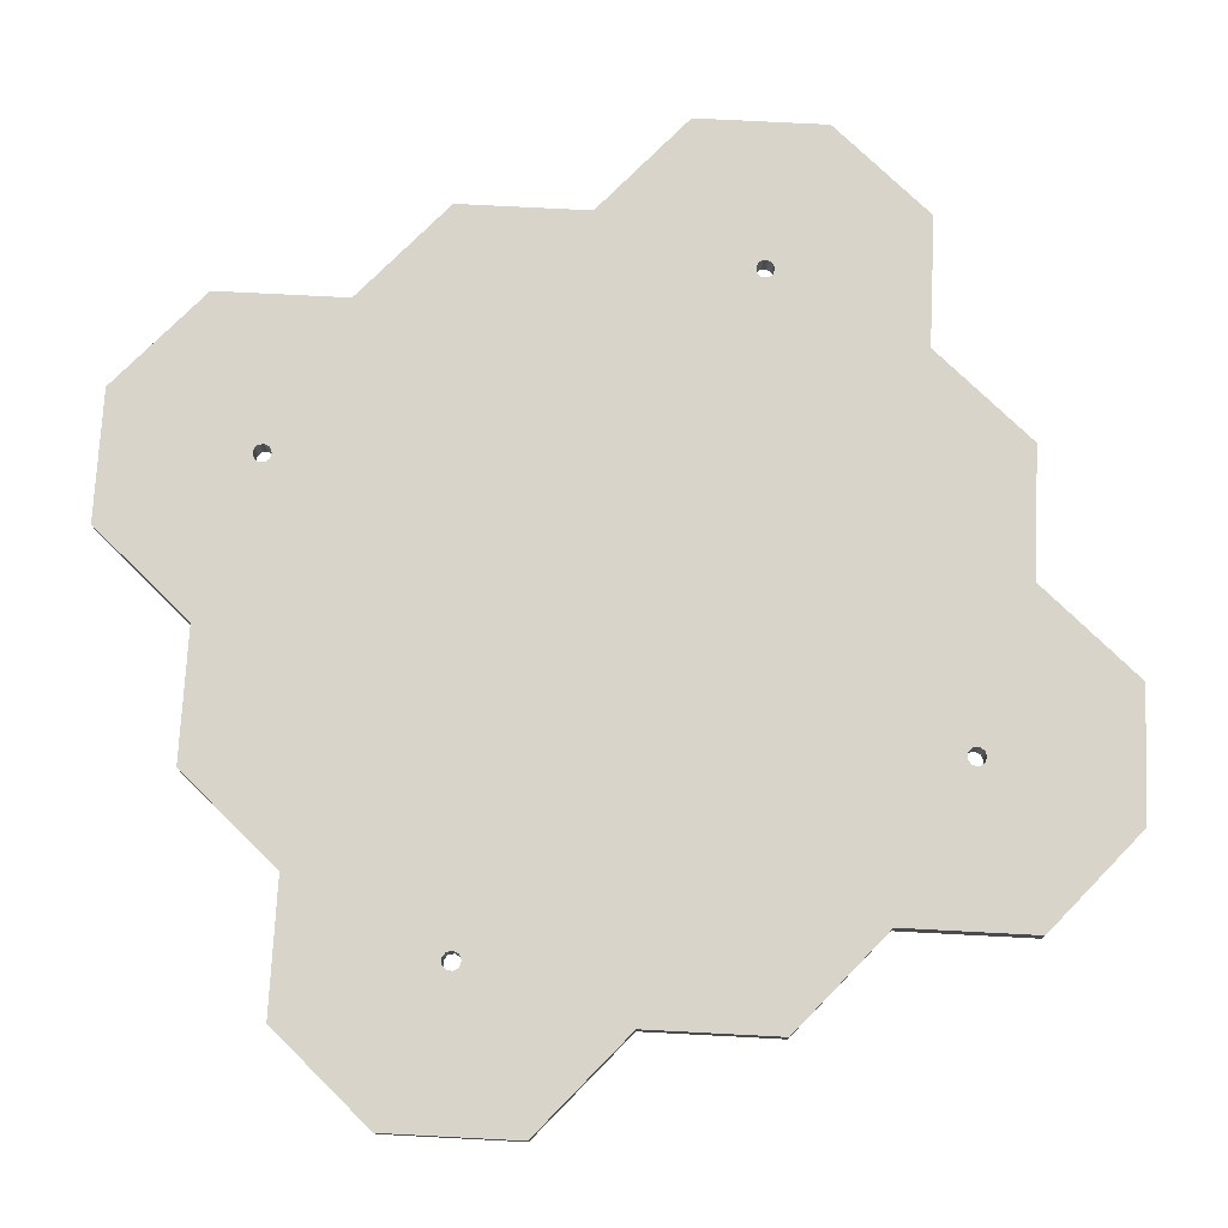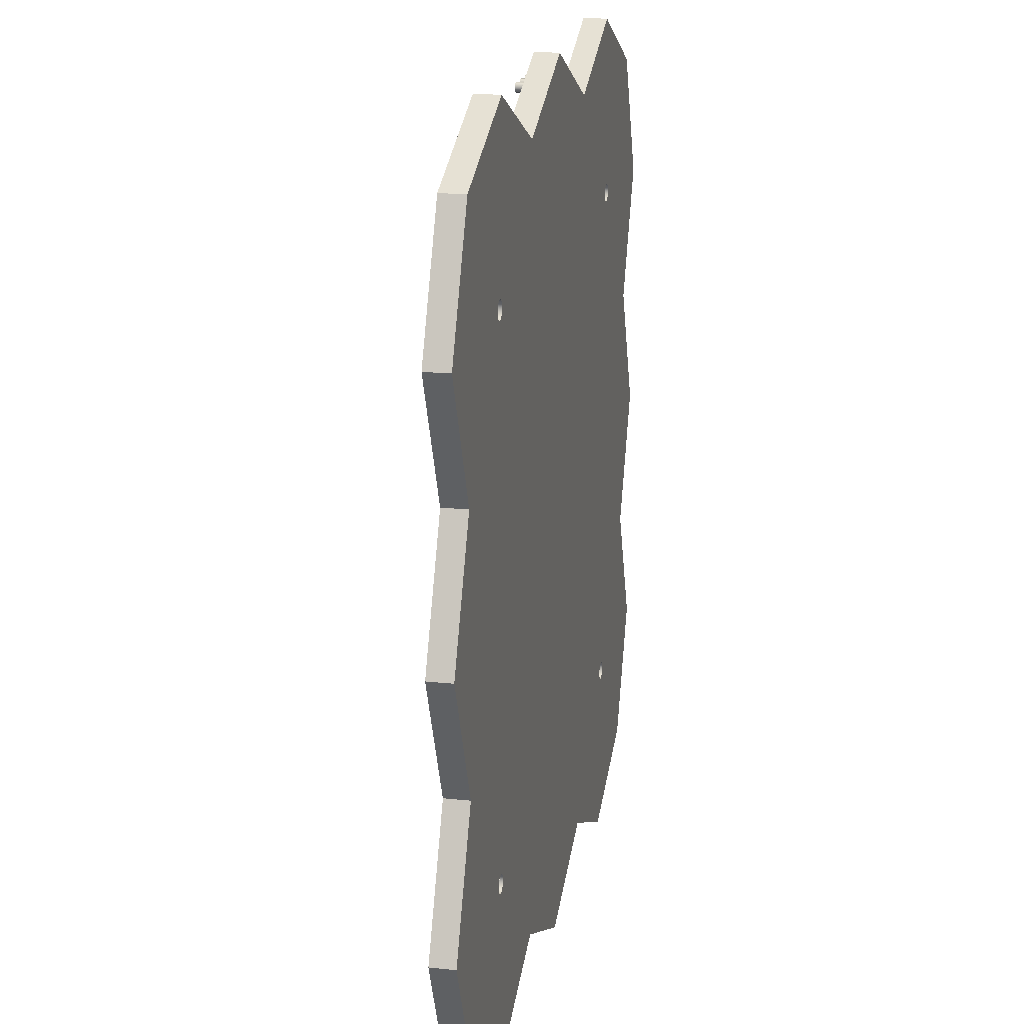
<metadata>
{"format":"obj","ext":"obj","renderer":"f3d","projection":"perspective","resolution":1024,"background":"white","views":[{"elev":75.5,"azim":-21.3,"up":"+Y"},{"elev":18.1,"azim":101.7,"up":"+Z"}]}
</metadata>
<code>
v -3.112 0.0254 -0.3692
v -3.088 0.0254 -0.3195
v -3.034 0.0254 -0.3073
v -2.991 0.0254 -0.3416
v -2.991 0.0254 -0.3967
v -3.034 0.0254 -0.4311
v -3.088 0.0254 -0.4188
v -3.112 0 -0.3692
v -3.088 0 -0.4188
v -3.034 0 -0.4311
v -2.991 0 -0.3967
v -2.991 0 -0.3416
v -3.034 0 -0.3073
v -3.088 0 -0.3195
v -3.112 0.0254 -0.3692
v -3.112 0 -0.3692
v -3.112 0.0254 -0.3692
v -3.088 0.0254 -0.4188
v -3.034 0.0254 -0.4311
v -2.991 0.0254 -0.3967
v -2.991 0.0254 -0.3416
v -3.034 0.0254 -0.3073
v -3.088 0.0254 -0.3195
v -4.382 0.0254 -0.3692
v -4.358 0.0254 -0.3195
v -4.304 0.0254 -0.3073
v -4.261 0.0254 -0.3416
v -4.261 0.0254 -0.3967
v -4.304 0.0254 -0.4311
v -4.358 0.0254 -0.4188
v -4.382 0 -0.3692
v -4.358 0 -0.4188
v -4.304 0 -0.4311
v -4.261 0 -0.3967
v -4.261 0 -0.3416
v -4.304 0 -0.3073
v -4.358 0 -0.3195
v -4.382 0.0254 -0.3692
v -4.382 0 -0.3692
v -4.382 0.0254 -0.3692
v -4.358 0.0254 -0.4188
v -4.304 0.0254 -0.4311
v -4.261 0.0254 -0.3967
v -4.261 0.0254 -0.3416
v -4.304 0.0254 -0.3073
v -4.358 0.0254 -0.3195
v -6.215 -0.8572 4.572
v -6.244 -0.8572 4.512
v -6.309 -0.8572 4.498
v -6.36 -0.8572 4.539
v -6.36 -0.8572 4.605
v -6.309 -0.8572 4.646
v -6.244 -0.8572 4.632
v -6.215 0 4.572
v -6.244 0 4.632
v -6.309 0 4.646
v -6.36 0 4.605
v -6.36 0 4.539
v -6.309 0 4.498
v -6.244 0 4.512
v -6.215 0 4.572
v -6.215 -0.8572 4.572
v -6.215 -0.8572 4.572
v -6.244 -0.8572 4.632
v -6.309 -0.8572 4.646
v -6.36 -0.8572 4.605
v -6.36 -0.8572 4.539
v -6.309 -0.8572 4.498
v -6.244 -0.8572 4.512
v -7.163 -0.8572 4.572
v -7.191 -0.8572 4.512
v -7.256 -0.8572 4.498
v -7.308 -0.8572 4.539
v -7.308 -0.8572 4.605
v -7.256 -0.8572 4.646
v -7.191 -0.8572 4.632
v -7.163 0 4.572
v -7.191 0 4.632
v -7.256 0 4.646
v -7.308 0 4.605
v -7.308 0 4.539
v -7.256 0 4.498
v -7.191 0 4.512
v -7.163 0 4.572
v -7.163 -0.8572 4.572
v -7.163 -0.8572 4.572
v -7.191 -0.8572 4.632
v -7.256 -0.8572 4.646
v -7.308 -0.8572 4.605
v -7.308 -0.8572 4.539
v -7.256 -0.8572 4.498
v -7.191 -0.8572 4.512
v -6.531 -0.8572 4.572
v -6.56 -0.8572 4.512
v -6.624 -0.8572 4.498
v -6.676 -0.8572 4.539
v -6.676 -0.8572 4.605
v -6.624 -0.8572 4.646
v -6.56 -0.8572 4.632
v -6.531 0 4.572
v -6.56 0 4.632
v -6.624 0 4.646
v -6.676 0 4.605
v -6.676 0 4.539
v -6.624 0 4.498
v -6.56 0 4.512
v -6.531 0 4.572
v -6.531 -0.8572 4.572
v -6.531 -0.8572 4.572
v -6.56 -0.8572 4.632
v -6.624 -0.8572 4.646
v -6.676 -0.8572 4.605
v -6.676 -0.8572 4.539
v -6.624 -0.8572 4.498
v -6.56 -0.8572 4.512
v -6.847 -0.8572 4.572
v -6.876 -0.8572 4.512
v -6.94 -0.8572 4.498
v -6.992 -0.8572 4.539
v -6.992 -0.8572 4.605
v -6.94 -0.8572 4.646
v -6.876 -0.8572 4.632
v -6.847 0 4.572
v -6.876 0 4.632
v -6.94 0 4.646
v -6.992 0 4.605
v -6.992 0 4.539
v -6.94 0 4.498
v -6.876 0 4.512
v -6.847 0 4.572
v -6.847 -0.8572 4.572
v -6.847 -0.8572 4.572
v -6.876 -0.8572 4.632
v -6.94 -0.8572 4.646
v -6.992 -0.8572 4.605
v -6.992 -0.8572 4.539
v -6.94 -0.8572 4.498
v -6.876 -0.8572 4.512
v -6.813 0.3175 -3.862
v -6.784 0.3175 -3.78
v -6.708 0.3175 -3.737
v -6.623 0.3175 -3.752
v -6.567 0.3175 -3.818
v -6.567 0.3175 -3.905
v -6.623 0.3175 -3.972
v -6.708 0.3175 -3.987
v -6.784 0.3175 -3.943
v -6.813 0 -3.862
v -6.784 0 -3.943
v -6.708 0 -3.987
v -6.623 0 -3.972
v -6.567 0 -3.905
v -6.567 0 -3.818
v -6.623 0 -3.752
v -6.708 0 -3.737
v -6.784 0 -3.78
v -6.813 0.3175 -3.862
v -6.813 0 -3.862
v -6.813 0.3175 3.123
v -6.784 0.3175 3.205
v -6.708 0.3175 3.248
v -6.623 0.3175 3.233
v -6.567 0.3175 3.167
v -6.567 0.3175 3.08
v -6.623 0.3175 3.013
v -6.708 0.3175 2.998
v -6.784 0.3175 3.042
v -6.813 0 3.123
v -6.784 0 3.042
v -6.708 0 2.998
v -6.623 0 3.013
v -6.567 0 3.08
v -6.567 0 3.167
v -6.623 0 3.233
v -6.708 0 3.248
v -6.784 0 3.205
v -6.813 0.3175 3.123
v -6.813 0 3.123
v 0.1717 0.3175 3.123
v 0.2014 0.3175 3.205
v 0.2767 0.3175 3.248
v 0.3622 0.3175 3.233
v 0.4181 0.3175 3.167
v 0.4181 0.3175 3.08
v 0.3622 0.3175 3.013
v 0.2767 0.3175 2.998
v 0.2014 0.3175 3.042
v 0.1717 0 3.123
v 0.2014 0 3.042
v 0.2767 0 2.998
v 0.3622 0 3.013
v 0.4181 0 3.08
v 0.4181 0 3.167
v 0.3622 0 3.233
v 0.2767 0 3.248
v 0.2014 0 3.205
v 0.1717 0.3175 3.123
v 0.1717 0 3.123
v 0.1717 0.3175 -3.862
v 0.2014 0.3175 -3.78
v 0.2767 0.3175 -3.737
v 0.3622 0.3175 -3.752
v 0.4181 0.3175 -3.818
v 0.4181 0.3175 -3.905
v 0.3622 0.3175 -3.972
v 0.2767 0.3175 -3.987
v 0.2014 0.3175 -3.943
v 0.1717 0 -3.862
v 0.2014 0 -3.943
v 0.2767 0 -3.987
v 0.3622 0 -3.972
v 0.4181 0 -3.905
v 0.4181 0 -3.818
v 0.3622 0 -3.752
v 0.2767 0 -3.737
v 0.2014 0 -3.78
v 0.1717 0.3175 -3.862
v 0.1717 0 -3.862
v -6.58 0 -6.211
v -8.274 0 -5.449
v -8.274 0.3175 -5.449
v -6.58 0.3175 -6.211
v -4.887 0 -5.449
v -6.58 0 -6.211
v -6.58 0.3175 -6.211
v -4.887 0.3175 -5.449
v -3.194 0 -6.211
v -4.887 0 -5.449
v -4.887 0.3175 -5.449
v -3.194 0.3175 -6.211
v -1.5 0 -5.449
v -3.194 0 -6.211
v -3.194 0.3175 -6.211
v -1.5 0.3175 -5.449
v 0.1929 0 -6.211
v -1.5 0 -5.449
v -1.5 0.3175 -5.449
v 0.1929 0.3175 -6.211
v 1.886 0 -5.449
v 0.1929 0 -6.211
v 0.1929 0.3175 -6.211
v 1.886 0.3175 -5.449
v 2.648 0 -3.756
v 1.886 0 -5.449
v 1.886 0.3175 -5.449
v 2.648 0.3175 -3.756
v 1.886 0 -2.063
v 2.648 0 -3.756
v 2.648 0.3175 -3.756
v 1.886 0.3175 -2.063
v 2.648 0 -0.3692
v 1.886 0 -2.063
v 1.886 0.3175 -2.063
v 2.648 0.3175 -0.3692
v 1.886 0 1.324
v 2.648 0 -0.3692
v 2.648 0.3175 -0.3692
v 1.886 0.3175 1.324
v 2.648 0 3.017
v 1.886 0 1.324
v 1.886 0.3175 1.324
v 2.648 0.3175 3.017
v 1.886 0 4.711
v 2.648 0 3.017
v 2.648 0.3175 3.017
v 1.886 0.3175 4.711
v 0.1929 0 5.473
v 1.886 0 4.711
v 1.886 0.3175 4.711
v 0.1929 0.3175 5.473
v -1.5 0 4.711
v 0.1929 0 5.473
v 0.1929 0.3175 5.473
v -1.5 0.3175 4.711
v -3.194 0 5.473
v -1.5 0 4.711
v -1.5 0.3175 4.711
v -3.194 0.3175 5.473
v -4.887 0 4.711
v -3.194 0 5.473
v -3.194 0.3175 5.473
v -4.887 0.3175 4.711
v -6.58 0 5.473
v -4.887 0 4.711
v -4.887 0.3175 4.711
v -6.58 0.3175 5.473
v -8.274 0 4.711
v -6.58 0 5.473
v -6.58 0.3175 5.473
v -8.274 0.3175 4.711
v -9.036 0 3.017
v -8.274 0 4.711
v -8.274 0.3175 4.711
v -9.036 0.3175 3.017
v -8.274 0 1.324
v -9.036 0 3.017
v -9.036 0.3175 3.017
v -8.274 0.3175 1.324
v -9.036 0 -0.3692
v -8.274 0 1.324
v -8.274 0.3175 1.324
v -9.036 0.3175 -0.3692
v -8.274 0 -2.063
v -9.036 0 -0.3692
v -9.036 0.3175 -0.3692
v -8.274 0.3175 -2.063
v -9.036 0 -3.756
v -8.274 0 -2.063
v -8.274 0.3175 -2.063
v -9.036 0.3175 -3.756
v -8.274 0 -5.449
v -9.036 0 -3.756
v -9.036 0.3175 -3.756
v -8.274 0.3175 -5.449
v 0.1717 0.3175 -3.862
v 0.2014 0.3175 -3.943
v 0.2767 0.3175 -3.987
v 0.3622 0.3175 -3.972
v 0.4181 0.3175 -3.905
v 0.4181 0.3175 -3.818
v 0.3622 0.3175 -3.752
v 0.2767 0.3175 -3.737
v 0.2014 0.3175 -3.78
v 0.1717 0.3175 3.123
v 0.2014 0.3175 3.042
v 0.2767 0.3175 2.998
v 0.3622 0.3175 3.013
v 0.4181 0.3175 3.08
v 0.4181 0.3175 3.167
v 0.3622 0.3175 3.233
v 0.2767 0.3175 3.248
v 0.2014 0.3175 3.205
v -6.813 0.3175 3.123
v -6.784 0.3175 3.042
v -6.708 0.3175 2.998
v -6.623 0.3175 3.013
v -6.567 0.3175 3.08
v -6.567 0.3175 3.167
v -6.623 0.3175 3.233
v -6.708 0.3175 3.248
v -6.784 0.3175 3.205
v -6.813 0.3175 -3.862
v -6.784 0.3175 -3.943
v -6.708 0.3175 -3.987
v -6.623 0.3175 -3.972
v -6.567 0.3175 -3.905
v -6.567 0.3175 -3.818
v -6.623 0.3175 -3.752
v -6.708 0.3175 -3.737
v -6.784 0.3175 -3.78
v -8.274 0.3175 -5.449
v -9.036 0.3175 -3.756
v -8.274 0.3175 -2.063
v -9.036 0.3175 -0.3692
v -8.274 0.3175 1.324
v -9.036 0.3175 3.017
v -8.274 0.3175 4.711
v -6.58 0.3175 5.473
v -4.887 0.3175 4.711
v -3.194 0.3175 5.473
v -1.5 0.3175 4.711
v 0.1929 0.3175 5.473
v 1.886 0.3175 4.711
v 2.648 0.3175 3.017
v 1.886 0.3175 1.324
v 2.648 0.3175 -0.3692
v 1.886 0.3175 -2.063
v 2.648 0.3175 -3.756
v 1.886 0.3175 -5.449
v 0.1929 0.3175 -6.211
v -1.5 0.3175 -5.449
v -3.194 0.3175 -6.211
v -4.887 0.3175 -5.449
v -6.58 0.3175 -6.211
v -3.112 0 -0.3692
v -3.088 0 -0.3195
v -3.034 0 -0.3073
v -2.991 0 -0.3416
v -2.991 0 -0.3967
v -3.034 0 -0.4311
v -3.088 0 -0.4188
v -4.382 0 -0.3692
v -4.358 0 -0.3195
v -4.304 0 -0.3073
v -4.261 0 -0.3416
v -4.261 0 -0.3967
v -4.304 0 -0.4311
v -4.358 0 -0.4188
v -6.215 0 4.572
v -6.244 0 4.512
v -6.309 0 4.498
v -6.36 0 4.539
v -6.36 0 4.605
v -6.309 0 4.646
v -6.244 0 4.632
v -7.163 0 4.572
v -7.191 0 4.512
v -7.256 0 4.498
v -7.308 0 4.539
v -7.308 0 4.605
v -7.256 0 4.646
v -7.191 0 4.632
v -6.531 0 4.572
v -6.56 0 4.512
v -6.624 0 4.498
v -6.676 0 4.539
v -6.676 0 4.605
v -6.624 0 4.646
v -6.56 0 4.632
v -6.847 0 4.572
v -6.876 0 4.512
v -6.94 0 4.498
v -6.992 0 4.539
v -6.992 0 4.605
v -6.94 0 4.646
v -6.876 0 4.632
v 0.1717 0 -3.862
v 0.2014 0 -3.78
v 0.2767 0 -3.737
v 0.3622 0 -3.752
v 0.4181 0 -3.818
v 0.4181 0 -3.905
v 0.3622 0 -3.972
v 0.2767 0 -3.987
v 0.2014 0 -3.943
v 0.1717 0 3.123
v 0.2014 0 3.205
v 0.2767 0 3.248
v 0.3622 0 3.233
v 0.4181 0 3.167
v 0.4181 0 3.08
v 0.3622 0 3.013
v 0.2767 0 2.998
v 0.2014 0 3.042
v -6.813 0 3.123
v -6.784 0 3.205
v -6.708 0 3.248
v -6.623 0 3.233
v -6.567 0 3.167
v -6.567 0 3.08
v -6.623 0 3.013
v -6.708 0 2.998
v -6.784 0 3.042
v -6.813 0 -3.862
v -6.784 0 -3.78
v -6.708 0 -3.737
v -6.623 0 -3.752
v -6.567 0 -3.818
v -6.567 0 -3.905
v -6.623 0 -3.972
v -6.708 0 -3.987
v -6.784 0 -3.943
v -9.036 0 -3.756
v -8.274 0 -5.449
v -6.58 0 -6.211
v -4.887 0 -5.449
v -3.194 0 -6.211
v -1.5 0 -5.449
v 0.1929 0 -6.211
v 1.886 0 -5.449
v 2.648 0 -3.756
v 1.886 0 -2.063
v 2.648 0 -0.3692
v 1.886 0 1.324
v 2.648 0 3.017
v 1.886 0 4.711
v 0.1929 0 5.473
v -1.5 0 4.711
v -3.194 0 5.473
v -4.887 0 4.711
v -6.58 0 5.473
v -8.274 0 4.711
v -9.036 0 3.017
v -8.274 0 1.324
v -9.036 0 -0.3692
v -8.274 0 -2.063
g 683fb492-e2e0-11ea-b591-54bf646e7e1f
f 2 14 1
f 1 14 16
f 15 8 7
f 7 8 9
f 7 9 6
f 6 9 10
f 6 10 5
f 5 10 11
f 5 11 4
f 4 11 12
f 4 12 3
f 3 12 13
f 3 13 2
f 2 13 14
g 68416226-e2e0-11ea-a090-54bf646e7e1f
f 18 20 17
f 17 20 21
f 17 21 23
f 23 21 22
f 18 19 20
g 68430f9c-e2e0-11ea-b1a2-54bf646e7e1f
f 25 37 24
f 24 37 39
f 38 31 30
f 30 31 32
f 30 32 29
f 29 32 33
f 29 33 28
f 28 33 34
f 28 34 27
f 27 34 35
f 27 35 26
f 26 35 36
f 26 36 25
f 25 36 37
g 6844e3f8-e2e0-11ea-8c3c-54bf646e7e1f
f 41 43 40
f 40 43 44
f 40 44 46
f 46 44 45
f 41 42 43
g 679f16dc-e2e0-11ea-a390-54bf646e7e1f
f 48 60 47
f 47 60 61
f 62 54 53
f 53 54 55
f 53 55 52
f 52 55 56
f 52 56 51
f 51 56 57
f 51 57 50
f 50 57 58
f 50 58 49
f 49 58 59
f 49 59 48
f 48 59 60
g 67a223d0-e2e0-11ea-94ee-54bf646e7e1f
f 64 66 63
f 63 66 67
f 63 67 69
f 69 67 68
f 64 65 66
g 67a44668-e2e0-11ea-a086-54bf646e7e1f
f 71 83 70
f 70 83 84
f 85 77 76
f 76 77 78
f 76 78 75
f 75 78 79
f 75 79 74
f 74 79 80
f 74 80 73
f 73 80 81
f 73 81 72
f 72 81 82
f 72 82 71
f 71 82 83
g 67a5f412-e2e0-11ea-9019-54bf646e7e1f
f 87 89 86
f 86 89 90
f 86 90 92
f 92 90 91
f 87 88 89
g 67a7538c-e2e0-11ea-9d7b-54bf646e7e1f
f 94 106 93
f 93 106 107
f 108 100 99
f 99 100 101
f 99 101 98
f 98 101 102
f 98 102 97
f 97 102 103
f 97 103 96
f 96 103 104
f 96 104 95
f 95 104 105
f 95 105 94
f 94 105 106
g 67a8da28-e2e0-11ea-8150-54bf646e7e1f
f 110 112 109
f 109 112 113
f 109 113 115
f 115 113 114
f 110 111 112
g 67aa60be-e2e0-11ea-a379-54bf646e7e1f
f 117 129 116
f 116 129 130
f 131 123 122
f 122 123 124
f 122 124 121
f 121 124 125
f 121 125 120
f 120 125 126
f 120 126 119
f 119 126 127
f 119 127 118
f 118 127 128
f 118 128 117
f 117 128 129
g 67abc03a-e2e0-11ea-82ef-54bf646e7e1f
f 133 135 132
f 132 135 136
f 132 136 138
f 138 136 137
f 133 134 135
g 6719edf4-e2e0-11ea-b4b5-54bf646e7e1f
f 140 156 139
f 139 156 158
f 157 148 147
f 147 148 149
f 147 149 146
f 146 149 150
f 146 150 145
f 145 150 151
f 145 151 144
f 144 151 152
f 144 152 143
f 143 152 153
f 143 153 142
f 142 153 154
f 142 154 141
f 141 154 155
f 141 155 140
f 140 155 156
g 671a3c08-e2e0-11ea-9cca-54bf646e7e1f
f 160 176 159
f 159 176 178
f 177 168 167
f 167 168 169
f 167 169 166
f 166 169 170
f 166 170 165
f 165 170 171
f 165 171 164
f 164 171 172
f 164 172 163
f 163 172 173
f 163 173 162
f 162 173 174
f 162 174 161
f 161 174 175
f 161 175 160
f 160 175 176
g 671a8a24-e2e0-11ea-b246-54bf646e7e1f
f 180 196 179
f 179 196 198
f 197 188 187
f 187 188 189
f 187 189 186
f 186 189 190
f 186 190 185
f 185 190 191
f 185 191 184
f 184 191 192
f 184 192 183
f 183 192 193
f 183 193 182
f 182 193 194
f 182 194 181
f 181 194 195
f 181 195 180
f 180 195 196
g 671ab138-e2e0-11ea-bae6-54bf646e7e1f
f 200 216 199
f 199 216 218
f 217 208 207
f 207 208 209
f 207 209 206
f 206 209 210
f 206 210 205
f 205 210 211
f 205 211 204
f 204 211 212
f 204 212 203
f 203 212 213
f 203 213 202
f 202 213 214
f 202 214 201
f 201 214 215
f 201 215 200
f 200 215 216
g 671aff42-e2e0-11ea-87b9-54bf646e7e1f
f 219 220 222
f 222 220 221
g 671b4d7a-e2e0-11ea-893f-54bf646e7e1f
f 223 224 226
f 226 224 225
g 671b9b8c-e2e0-11ea-a84d-54bf646e7e1f
f 227 228 230
f 230 228 229
g 671c10a8-e2e0-11ea-9718-54bf646e7e1f
f 231 232 234
f 234 232 233
g 671c5edc-e2e0-11ea-9751-54bf646e7e1f
f 235 236 238
f 238 236 237
g 671cd3e4-e2e0-11ea-b490-54bf646e7e1f
f 239 240 242
f 242 240 241
g 671d4912-e2e0-11ea-83a2-54bf646e7e1f
f 243 244 246
f 246 244 245
g 671dbe3a-e2e0-11ea-ba18-54bf646e7e1f
f 247 248 250
f 250 248 249
g 671e335a-e2e0-11ea-87c6-54bf646e7e1f
f 251 252 254
f 254 252 253
g 671ea882-e2e0-11ea-9d08-54bf646e7e1f
f 255 256 258
f 258 256 257
g 671f1dc0-e2e0-11ea-a1fb-54bf646e7e1f
f 259 260 262
f 262 260 261
g 671fb9d2-e2e0-11ea-b845-54bf646e7e1f
f 263 264 266
f 266 264 265
g 6720561e-e2e0-11ea-8caa-54bf646e7e1f
f 267 268 270
f 270 268 269
g 6720f282-e2e0-11ea-b94d-54bf646e7e1f
f 271 272 274
f 274 272 273
g 6721b5d8-e2e0-11ea-b1ca-54bf646e7e1f
f 275 276 278
f 278 276 277
g 67227914-e2e0-11ea-ba5a-54bf646e7e1f
f 279 280 282
f 282 280 281
g 67238a3e-e2e0-11ea-9fea-54bf646e7e1f
f 283 284 286
f 286 284 285
g 6724e992-e2e0-11ea-bf15-54bf646e7e1f
f 287 288 290
f 290 288 289
g 6725d3ca-e2e0-11ea-a367-54bf646e7e1f
f 291 292 294
f 294 292 293
g 67269714-e2e0-11ea-b468-54bf646e7e1f
f 295 296 298
f 298 296 297
g 6727cf58-e2e0-11ea-85f5-54bf646e7e1f
f 299 300 302
f 302 300 301
g 6728b9a4-e2e0-11ea-9d3c-54bf646e7e1f
f 303 304 306
f 306 304 305
g 6729a406-e2e0-11ea-99ec-54bf646e7e1f
f 307 308 310
f 310 308 309
g 672ab542-e2e0-11ea-a6fa-54bf646e7e1f
f 311 312 314
f 314 312 313
g 672c14b8-e2e0-11ea-9a17-54bf646e7e1f
f 323 315 371
f 371 315 316
f 371 316 317
f 371 317 370
f 370 317 318
f 370 318 369
f 369 318 319
f 369 319 368
f 368 319 320
f 368 320 367
f 367 320 321
f 367 321 322
f 323 325 322
f 322 325 326
f 322 326 365
f 365 326 327
f 365 327 328
f 332 324 361
f 361 324 325
f 361 325 359
f 359 325 337
f 359 337 338
f 365 328 364
f 364 328 329
f 364 329 363
f 363 329 330
f 363 330 362
f 362 330 331
f 362 331 361
f 361 331 332
f 334 356 333
f 333 356 357
f 333 357 341
f 341 357 340
f 340 357 358
f 340 358 339
f 339 358 359
f 339 359 338
f 356 334 355
f 355 334 335
f 355 335 336
f 337 325 336
f 336 325 348
f 336 348 353
f 353 348 349
f 353 349 350
f 343 351 342
f 342 351 352
f 342 352 350
f 350 352 353
f 343 344 351
f 351 344 374
f 374 344 345
f 374 345 373
f 373 345 346
f 373 346 347
f 373 347 323
f 323 347 348
f 323 348 325
f 354 355 353
f 353 355 336
f 359 360 361
f 366 367 365
f 365 367 322
f 372 373 371
f 371 373 323
g 672d2612-e2e0-11ea-b6b0-54bf646e7e1f
f 376 385 375
f 375 385 386
f 375 386 381
f 381 386 387
f 381 387 456
f 456 387 448
f 456 448 449
f 377 470 376
f 376 470 384
f 376 384 385
f 378 434 377
f 377 434 426
f 377 426 468
f 468 426 427
f 468 427 428
f 379 462 378
f 378 462 463
f 378 463 464
f 380 418 379
f 379 418 419
f 379 419 462
f 462 419 420
f 462 420 421
f 381 456 380
f 380 456 457
f 380 457 458
f 383 474 382
f 382 474 475
f 382 475 476
f 384 440 383
f 383 440 441
f 383 441 474
f 474 441 442
f 474 442 443
f 387 388 448
f 448 388 447
f 447 388 476
f 447 476 446
f 446 476 445
f 445 476 453
f 445 453 444
f 444 453 454
f 444 454 452
f 452 454 451
f 451 454 455
f 451 455 450
f 450 455 456
f 450 456 449
f 388 382 476
f 395 389 470
f 470 389 390
f 470 390 439
f 439 390 438
f 438 390 391
f 438 391 405
f 405 391 404
f 404 391 392
f 404 392 403
f 403 392 393
f 403 393 409
f 409 393 394
f 409 394 471
f 471 394 395
f 471 395 470
f 397 413 396
f 396 413 414
f 396 414 402
f 402 414 415
f 402 415 471
f 471 415 416
f 471 416 408
f 408 416 407
f 407 416 410
f 407 410 406
f 406 410 411
f 406 411 405
f 405 411 412
f 405 412 437
f 437 412 436
f 436 412 398
f 436 398 435
f 435 398 473
f 435 473 443
f 443 473 474
f 413 397 412
f 412 397 398
f 473 398 472
f 472 398 399
f 472 399 400
f 400 401 472
f 472 401 471
f 471 401 402
f 408 409 471
f 418 380 417
f 417 380 458
f 417 458 425
f 425 458 424
f 424 458 459
f 424 459 423
f 423 459 460
f 423 460 422
f 422 460 461
f 422 461 421
f 421 461 462
f 468 428 467
f 467 428 429
f 467 429 466
f 466 429 430
f 466 430 465
f 465 430 431
f 465 431 464
f 464 431 432
f 464 432 433
f 464 433 378
f 378 433 434
f 437 438 405
f 439 440 470
f 470 440 384
f 468 469 377
f 377 469 470

</code>
